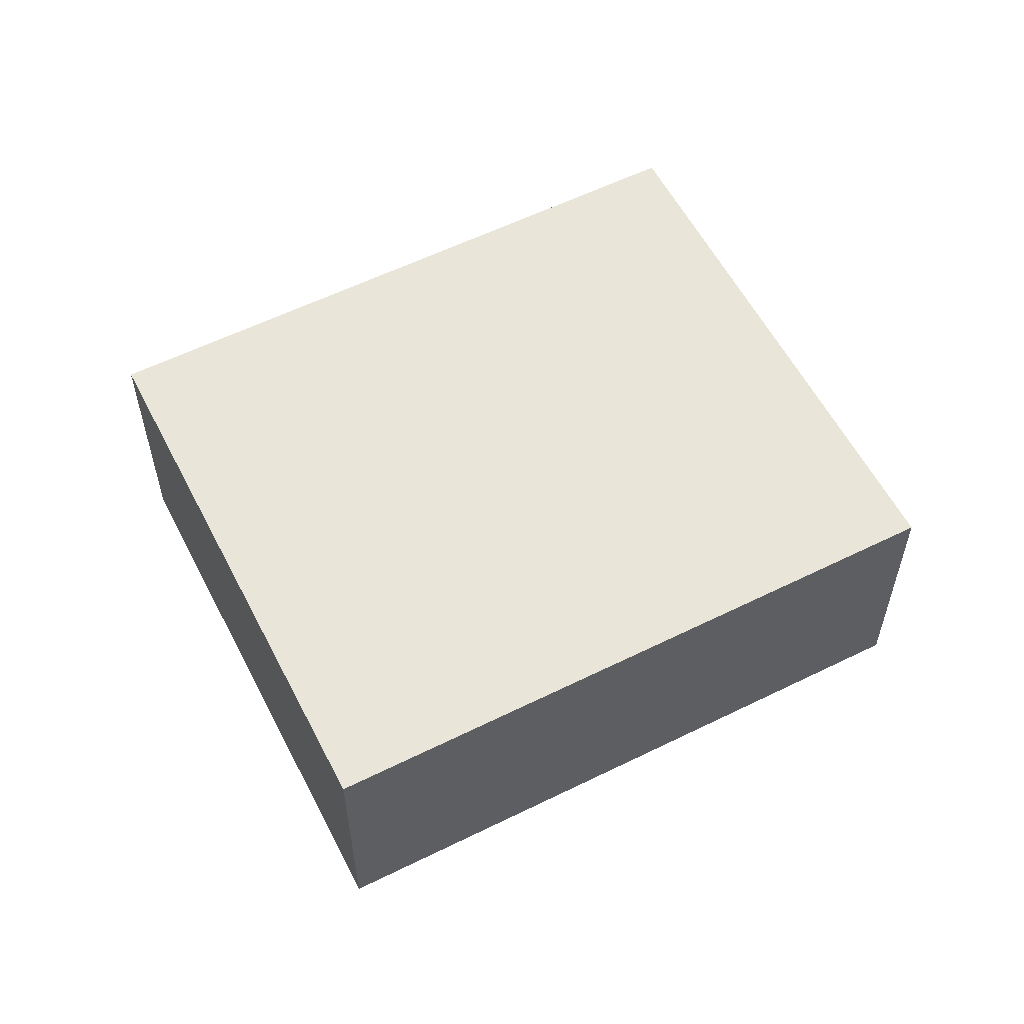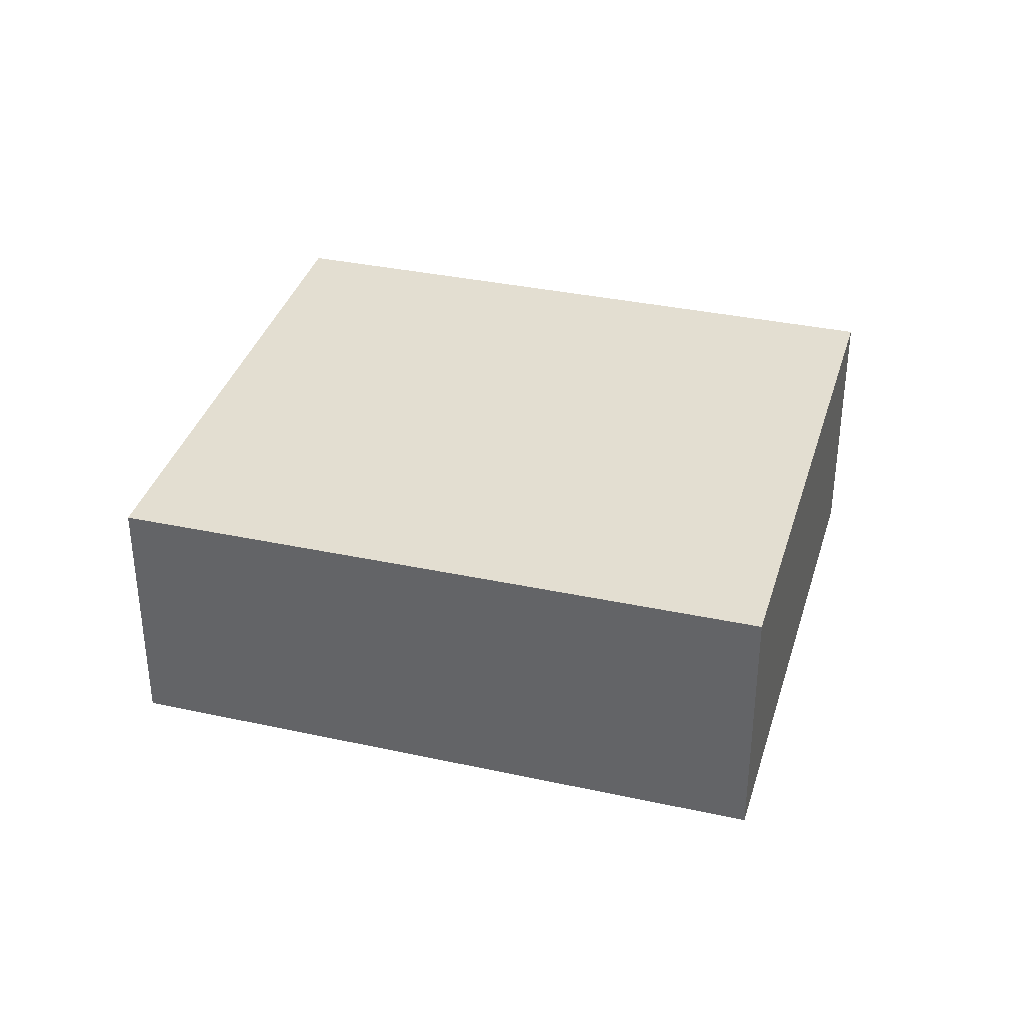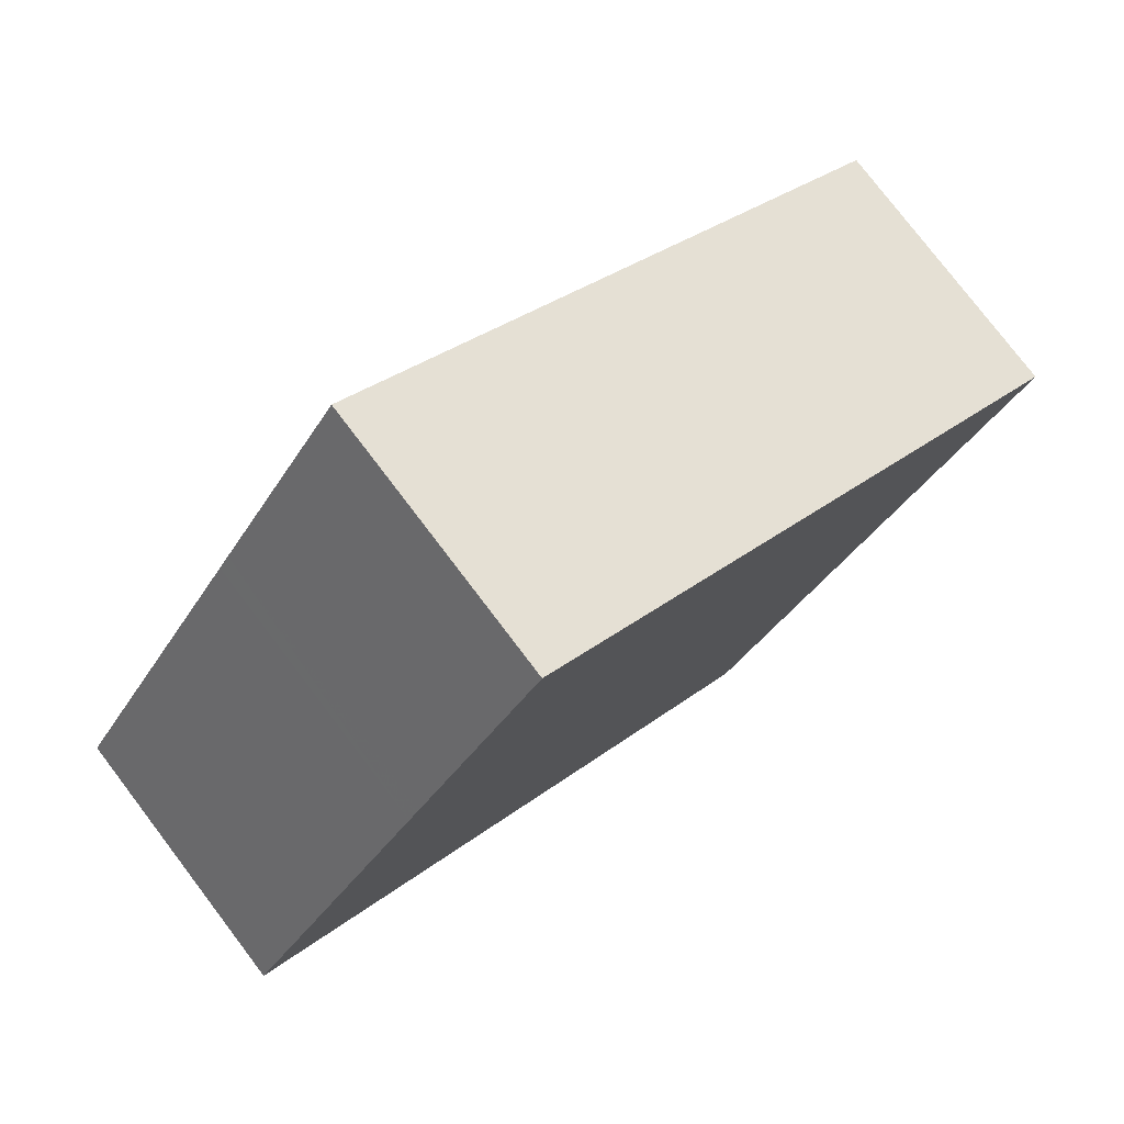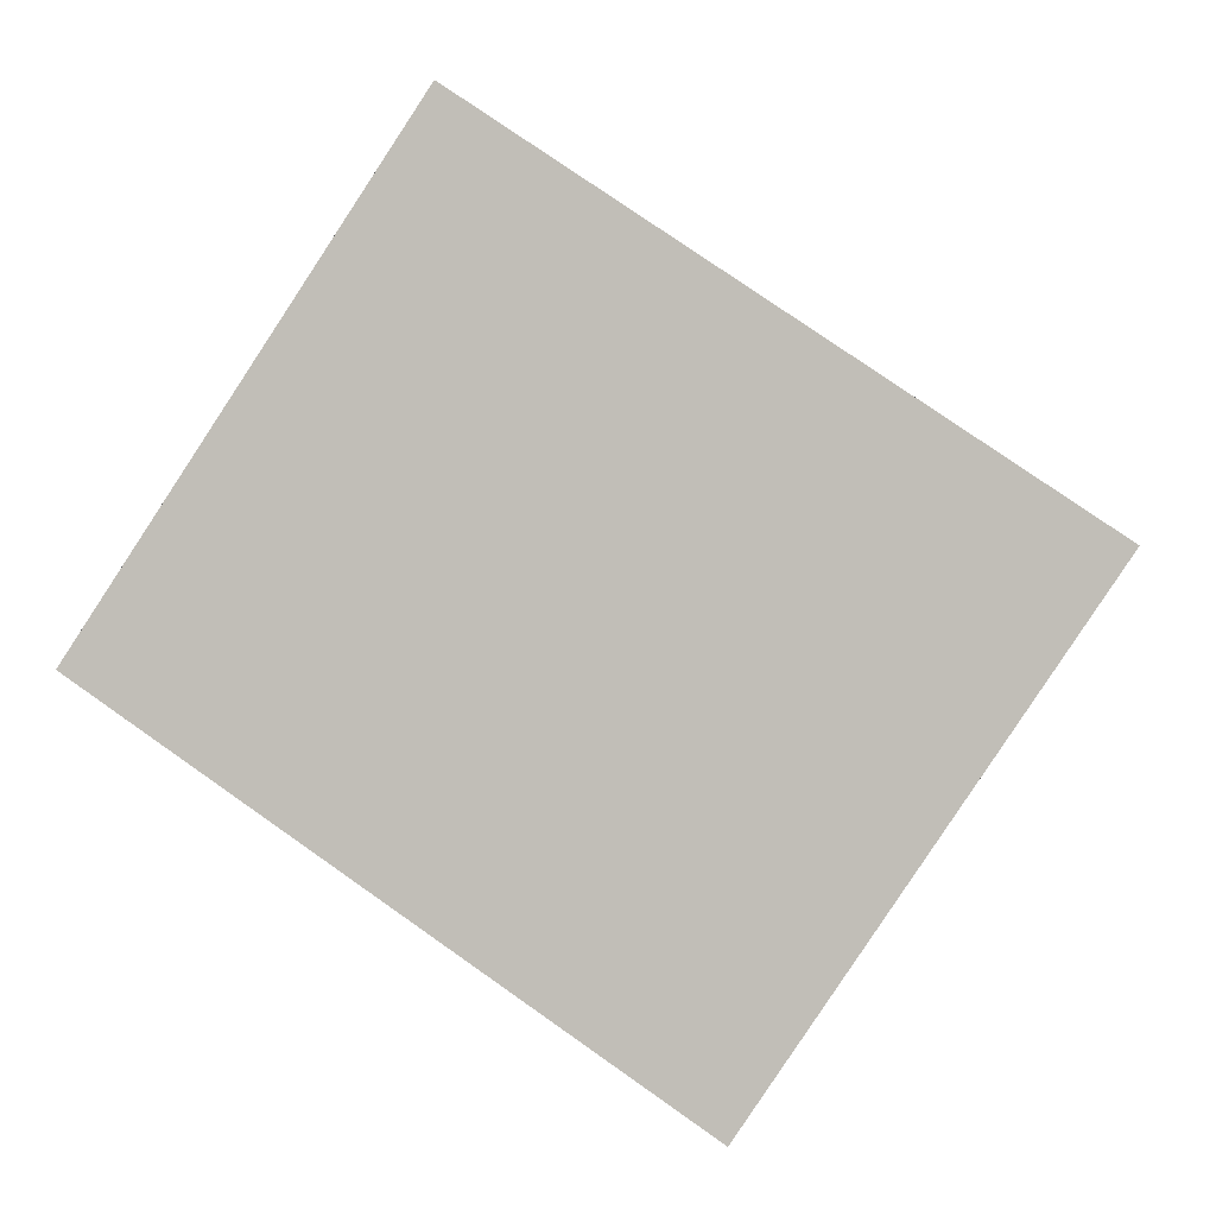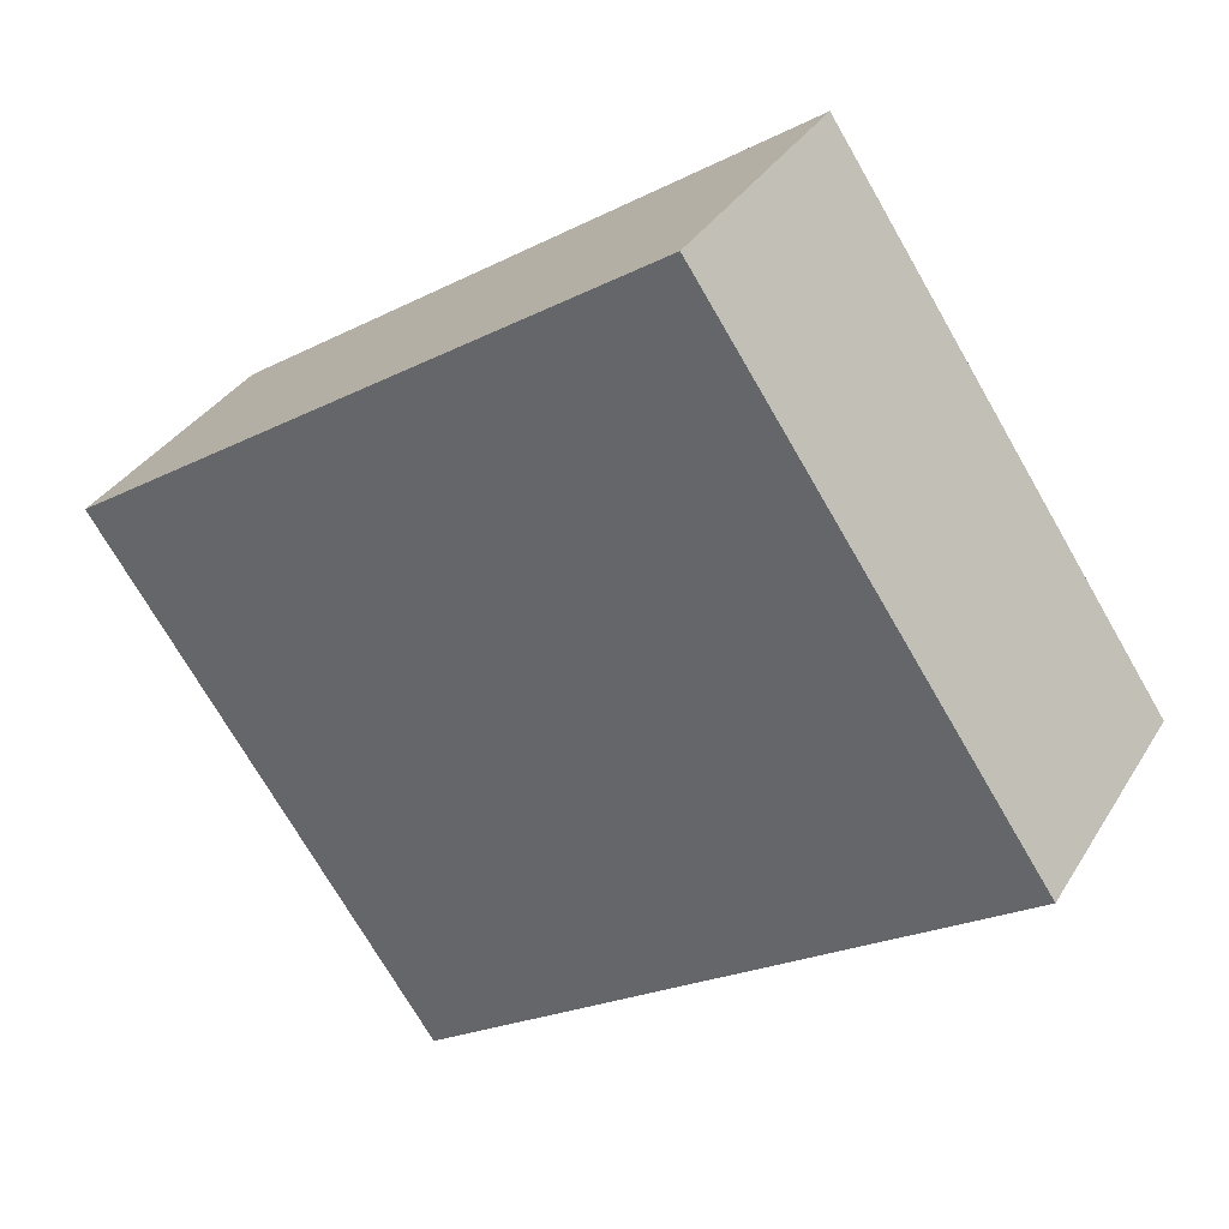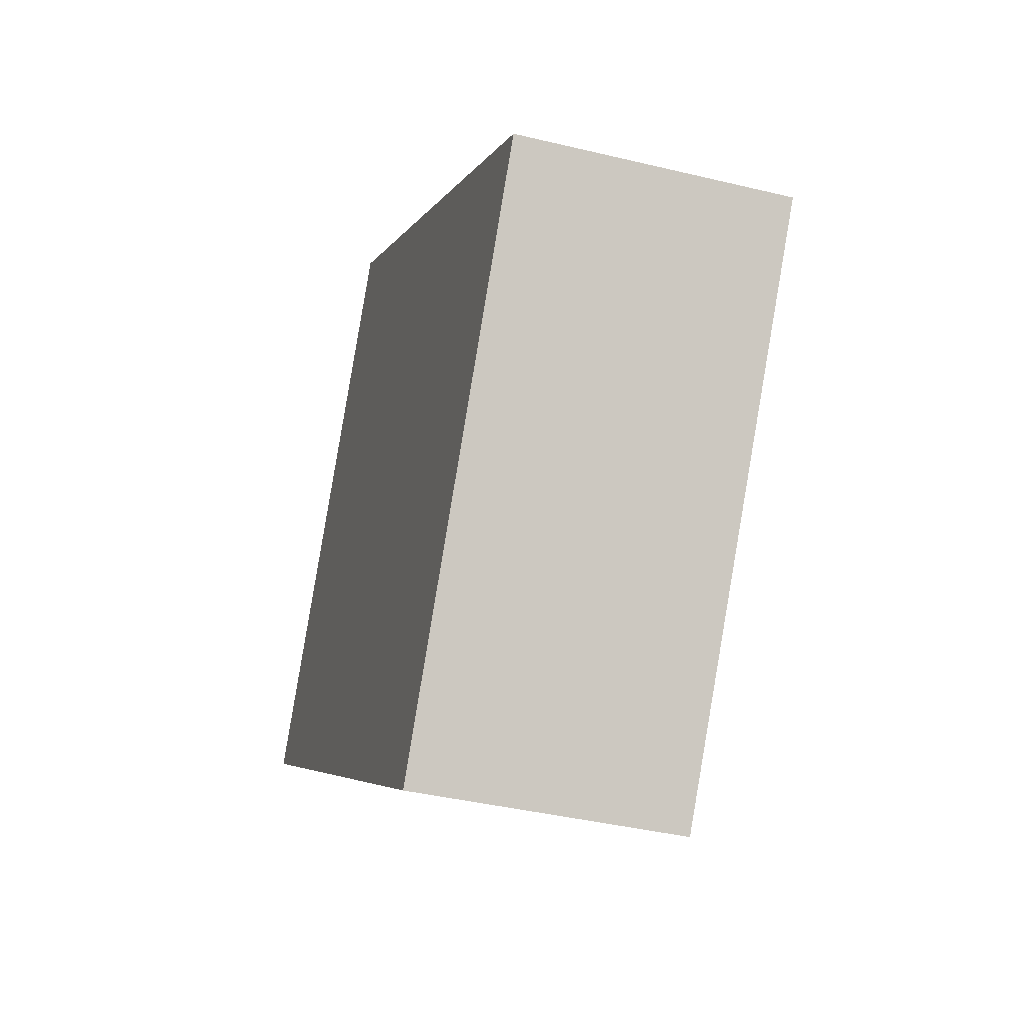
<metadata>
{"format":"obj","ext":"obj","renderer":"f3d","projection":"perspective","resolution":1024,"background":"white","views":[{"elev":57.4,"azim":6.8,"up":"+Z"},{"elev":35.9,"azim":50.0,"up":"+Z"},{"elev":78.2,"azim":142.7,"up":"+Y"},{"elev":0.6,"azim":-170.3,"up":"+Y"},{"elev":34.2,"azim":27.0,"up":"+Y"},{"elev":-39.1,"azim":-106.9,"up":"+Y"}]}
</metadata>
<code>
v -2276 -215.2 2.428
v -2281 -218.8 2.394
v -2284 -214.3 2.428
v -2279 -210.8 2.462
v -2278 -211.3 2.458
v -2284 -214.8 2.424
v -2276 -215.3 2.428
v -2278 -211.3 2.458
v -2279 -210.8 2.461
v -2278 -216.8 2.414
v -2281 -212.8 2.443
v -2281 -212.3 2.447
v -2280 -214.1 2.434
v -2283 -216.1 2.415
v -2278 -212.6 2.448
v -2280 -214.2 2.433
v -2283 -216.2 2.414
v -2277 -212.7 2.447
v -2281 -218.7 2.395
v -2283 -216.1 2.414
v -2283 -216 2.415
v -2278 -212.6 2.448
v -2277 -212.7 2.447
v -2283 -214.7 2.425
v -2284 -214.2 2.429
v -2278 -212.6 2.448
v -2278 -211.4 2.457
v -2279 -210.9 2.461
v -2278 -212.8 2.446
v -2276 -215.3 2.427
v -2278 -211.1 2.459
v -2278 -211.1 2.459
v -2279 -211.2 2.458
v -2281 -212.6 2.445
v -2284 -214.6 2.426
v -2284 -214.6 2.426
v -2279 -213.9 2.435
v -2280 -212.7 2.445
v -2280 -212.5 2.446
v -2281 -212.2 2.449
v -2279 -214.1 2.434
v -2278 -216.6 2.415
v -2278 -212.1 2.452
v -2278 -212.1 2.452
v -2278 -212.2 2.451
v -2280 -213.6 2.437
v -2283 -215.5 2.419
v -2280 -213.4 2.439
v -2283 -215.6 2.418
v -2282 -214.6 2.428
v -2282 -213.8 2.434
v -2282 -213.6 2.435
v -2282 -213.3 2.438
v -2281 -215.2 2.423
v -2281 -215 2.424
v -2279 -217.7 2.404
v -2283 -215.3 2.421
v -2283 -214.5 2.427
v -2283 -214.3 2.429
v -2283 -214 2.431
v -2282 -215.9 2.417
v -2282 -215.7 2.418
v -2280 -218.4 2.398
v -2278 -216.7 2.414
v -2279 -217.7 2.405
v -2276 -215.2 2.428
v -2276 -215.3 2.428
v -2281 -218.6 2.396
v -2281 -218.7 2.395
v -2278 -216.5 2.416
v -2280 -218.4 2.398
v -2276 -215.2 2.429
v -2276 -215.3 2.428
v -2276 -215.2 2.428
v -2276 -215.2 0
v -2276 -215.3 0
v -2281 -218.7 2.395
v -2281 -218.8 2.394
v -2281 -218.8 0
v -2281 -218.7 0
v -2284 -214.2 2.429
v -2284 -214.3 2.428
v -2284 -214.3 0
v -2284 -214.2 0
v -2278 -211.1 2.459
v -2279 -210.8 2.462
v -2279 -210.8 4.441e-16
v -2278 -211.1 0
v -2278 -212.1 2.452
v -2278 -211.3 2.458
v -2278 -211.3 -4.441e-16
v -2278 -212.1 0
v -2284 -214.6 2.426
v -2284 -214.8 2.424
v -2284 -214.8 0
v -2284 -214.6 0
v -2276 -215.3 2.427
v -2276 -215.3 2.428
v -2276 -215.3 0
v -2276 -215.3 4.441e-16
v -2279 -210.8 2.462
v -2279 -210.8 2.461
v -2279 -210.8 -4.441e-16
v -2279 -210.8 4.441e-16
v -2279 -217.7 2.404
v -2278 -216.8 2.414
v -2278 -216.8 0
v -2279 -217.7 0
v -2281 -212.2 2.449
v -2281 -212.3 2.447
v -2281 -212.3 0
v -2281 -212.2 4.441e-16
v -2283 -215.6 2.418
v -2283 -216.1 2.415
v -2283 -216.1 0
v -2283 -215.6 -4.441e-16
v -2283 -216.1 2.415
v -2283 -216.2 2.414
v -2283 -216.2 0
v -2283 -216.1 0
v -2281 -218.8 2.394
v -2281 -218.7 2.395
v -2281 -218.7 4.441e-16
v -2281 -218.8 0
v -2277 -212.7 2.447
v -2278 -212.6 2.448
v -2278 -212.6 0
v -2277 -212.7 0
v -2276 -215.2 2.429
v -2277 -212.7 2.447
v -2277 -212.7 0
v -2276 -215.2 4.441e-16
v -2283 -214 2.431
v -2284 -214.2 2.429
v -2284 -214.2 0
v -2283 -214 0
v -2279 -210.8 2.461
v -2279 -210.9 2.461
v -2279 -210.9 0
v -2279 -210.8 -4.441e-16
v -2278 -216.6 2.415
v -2276 -215.3 2.427
v -2276 -215.3 4.441e-16
v -2278 -216.6 0
v -2278 -211.3 2.458
v -2278 -211.1 2.459
v -2278 -211.1 0
v -2278 -211.3 -4.441e-16
v -2284 -214.3 2.428
v -2284 -214.6 2.426
v -2284 -214.6 0
v -2284 -214.3 0
v -2279 -210.9 2.461
v -2281 -212.2 2.449
v -2281 -212.2 4.441e-16
v -2279 -210.9 0
v -2278 -216.8 2.414
v -2278 -216.6 2.415
v -2278 -216.6 0
v -2278 -216.8 0
v -2278 -212.6 2.448
v -2278 -212.1 2.452
v -2278 -212.1 0
v -2278 -212.6 0
v -2284 -214.8 2.424
v -2283 -215.6 2.418
v -2283 -215.6 -4.441e-16
v -2284 -214.8 0
v -2281 -212.3 2.447
v -2282 -213.3 2.438
v -2282 -213.3 0
v -2281 -212.3 0
v -2280 -218.4 2.398
v -2279 -217.7 2.404
v -2279 -217.7 0
v -2280 -218.4 -4.441e-16
v -2282 -213.3 2.438
v -2283 -214 2.431
v -2283 -214 0
v -2282 -213.3 0
v -2281 -218.7 2.395
v -2280 -218.4 2.398
v -2280 -218.4 -4.441e-16
v -2281 -218.7 4.441e-16
v -2283 -216.2 2.414
v -2281 -218.7 2.395
v -2281 -218.7 0
v -2283 -216.2 0
v -2276 -215.2 2.428
v -2276 -215.2 2.429
v -2276 -215.2 4.441e-16
v -2276 -215.2 0
v -2276 -215.2 0
v -2281 -218.8 0
v -2284 -214.3 0
v -2279 -210.8 0
f 32 9 4 31
f 44 8 5 43
f 45 27 8 44
f 33 28 9 32
f 51 11 46 50
f 53 12 34 52
f 55 13 16 54
f 26 15 18 29
f 65 54 16 64
f 67 29 18 66
f 69 17 20 68
f 20 17 14 21
f 18 15 22 23
f 66 18 23 72
f 49 6 24 47
f 36 3 25 35
f 48 38 27 45
f 40 28 33 39
f 37 26 29 41
f 70 41 29 67
f 31 5 8 32
f 32 8 27 33
f 52 34 11 51
f 39 33 27 38
f 35 24 6 36
f 46 11 38 48
f 39 34 12 40
f 41 16 13 37
f 64 16 41 70
f 38 11 34 39
f 43 22 15 44
f 44 15 26 45
f 50 46 13 55
f 45 26 37 48
f 48 37 13 46
f 47 21 14 49
f 58 51 50 57
f 60 53 52 59
f 62 55 54 61
f 71 61 54 65
f 59 52 51 58
f 57 50 55 62
f 57 47 24 58
f 59 35 25 60
f 61 20 21 62
f 68 20 61 71
f 58 24 35 59
f 62 21 47 57
f 64 10 56 65
f 66 7 30 67
f 68 19 2 69
f 67 30 42 70
f 70 42 10 64
f 65 56 63 71
f 71 63 19 68
f 72 1 7 66
f 74 75 76 73
f 78 79 80 77
f 82 83 84 81
f 86 87 88 85
f 90 91 92 89
f 94 95 96 93
f 98 99 100 97
f 102 103 104 101
f 106 107 108 105
f 110 111 112 109
f 114 115 116 113
f 118 119 120 117
f 122 123 124 121
f 126 127 128 125
f 130 131 132 129
f 134 135 136 133
f 138 139 140 137
f 142 143 144 141
f 146 147 148 145
f 150 151 152 149
f 154 155 156 153
f 158 159 160 157
f 162 163 164 161
f 166 167 168 165
f 170 171 172 169
f 174 175 176 173
f 178 179 180 177
f 182 183 184 181
f 186 187 188 185
f 190 191 192 189
f 194 195 196 193

</code>
